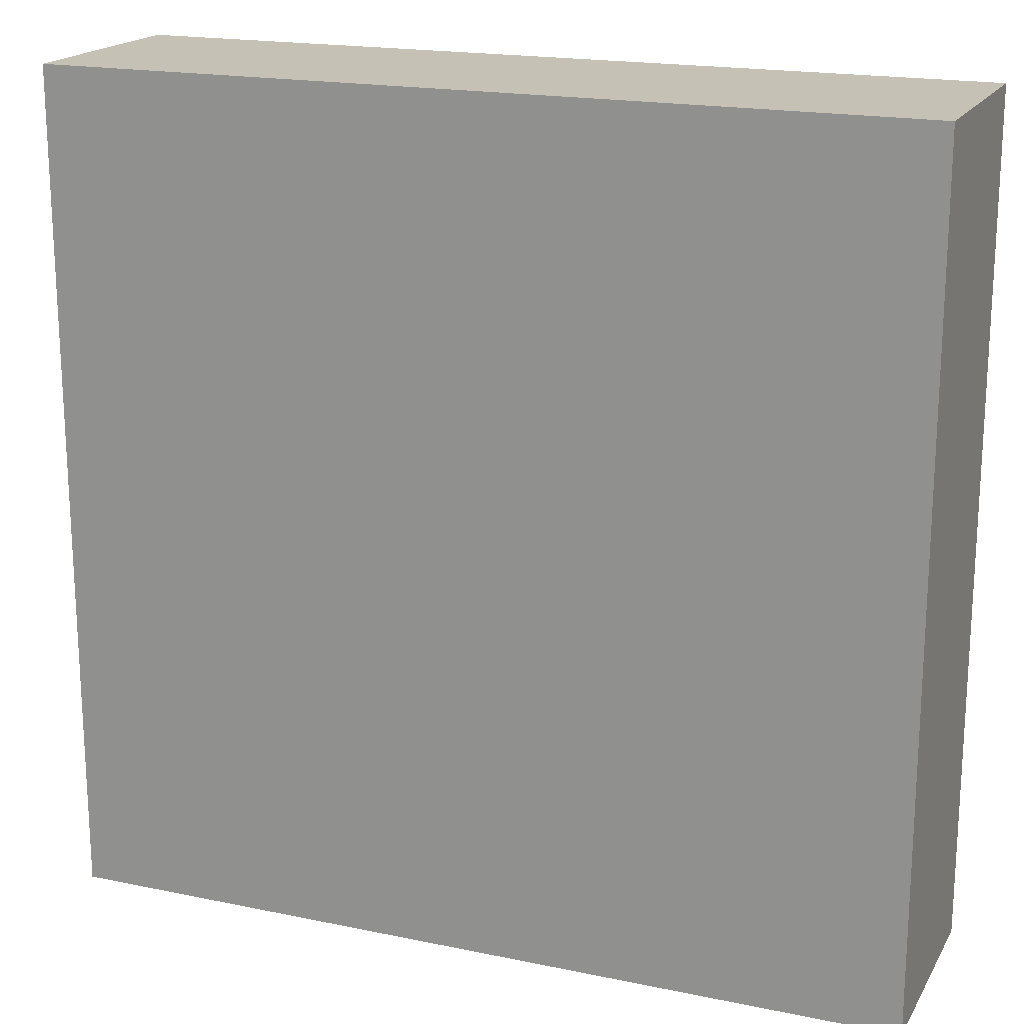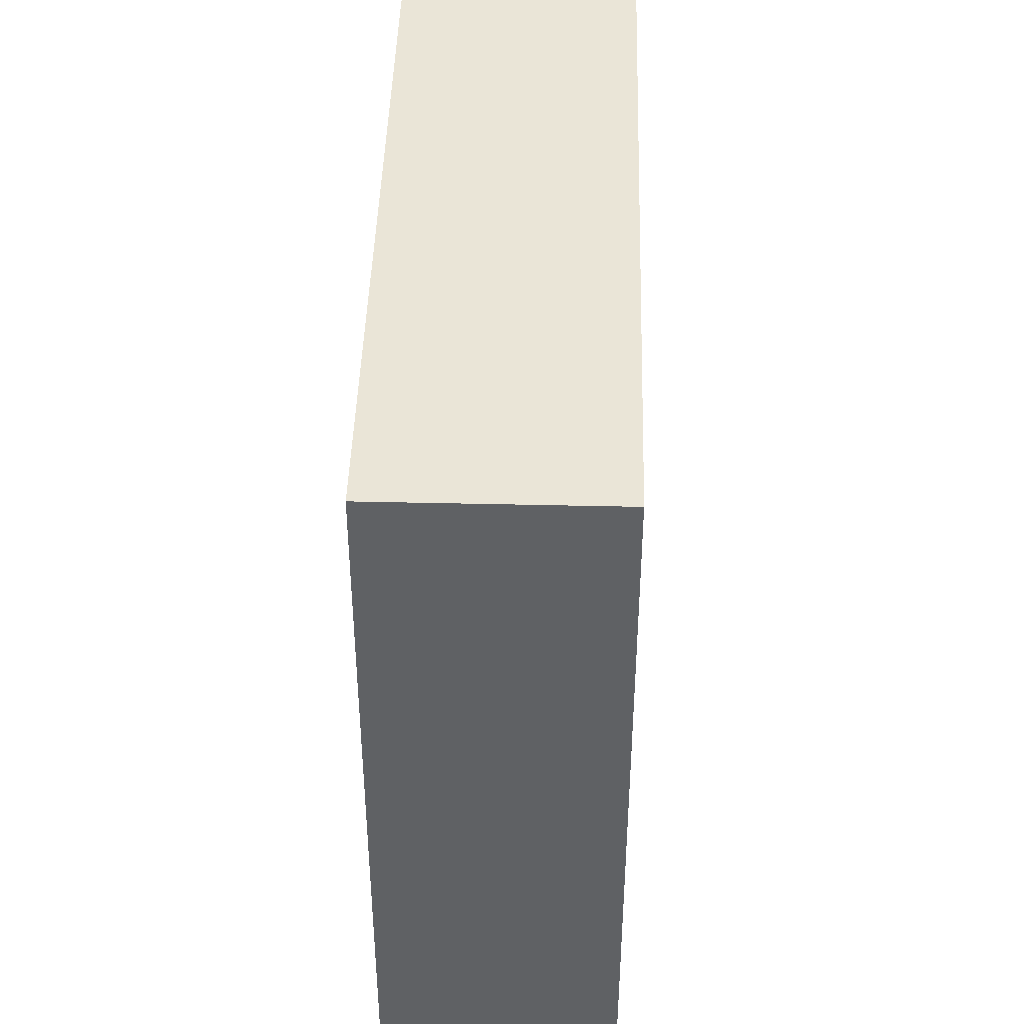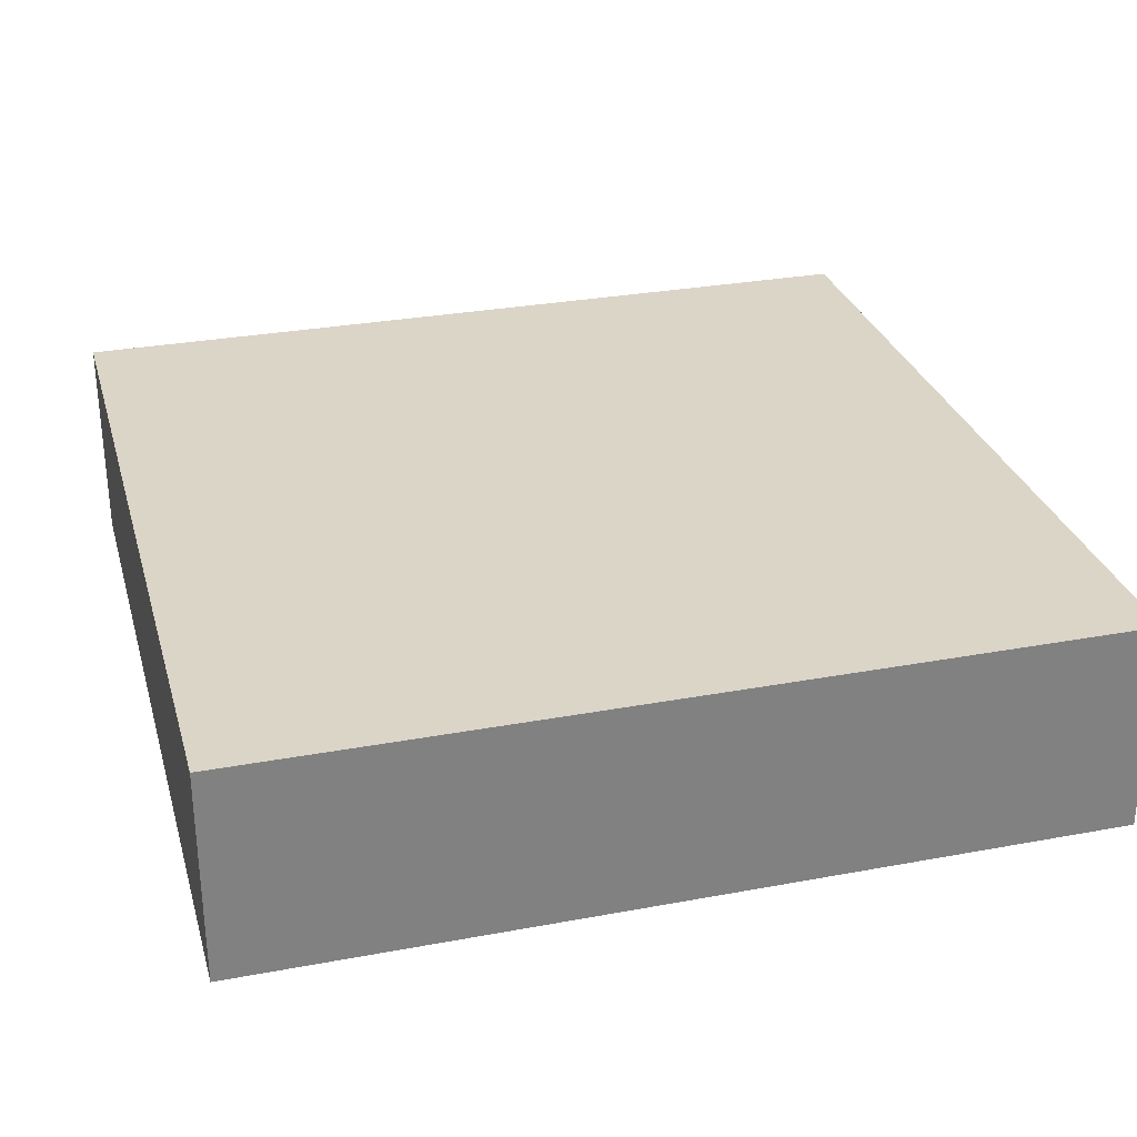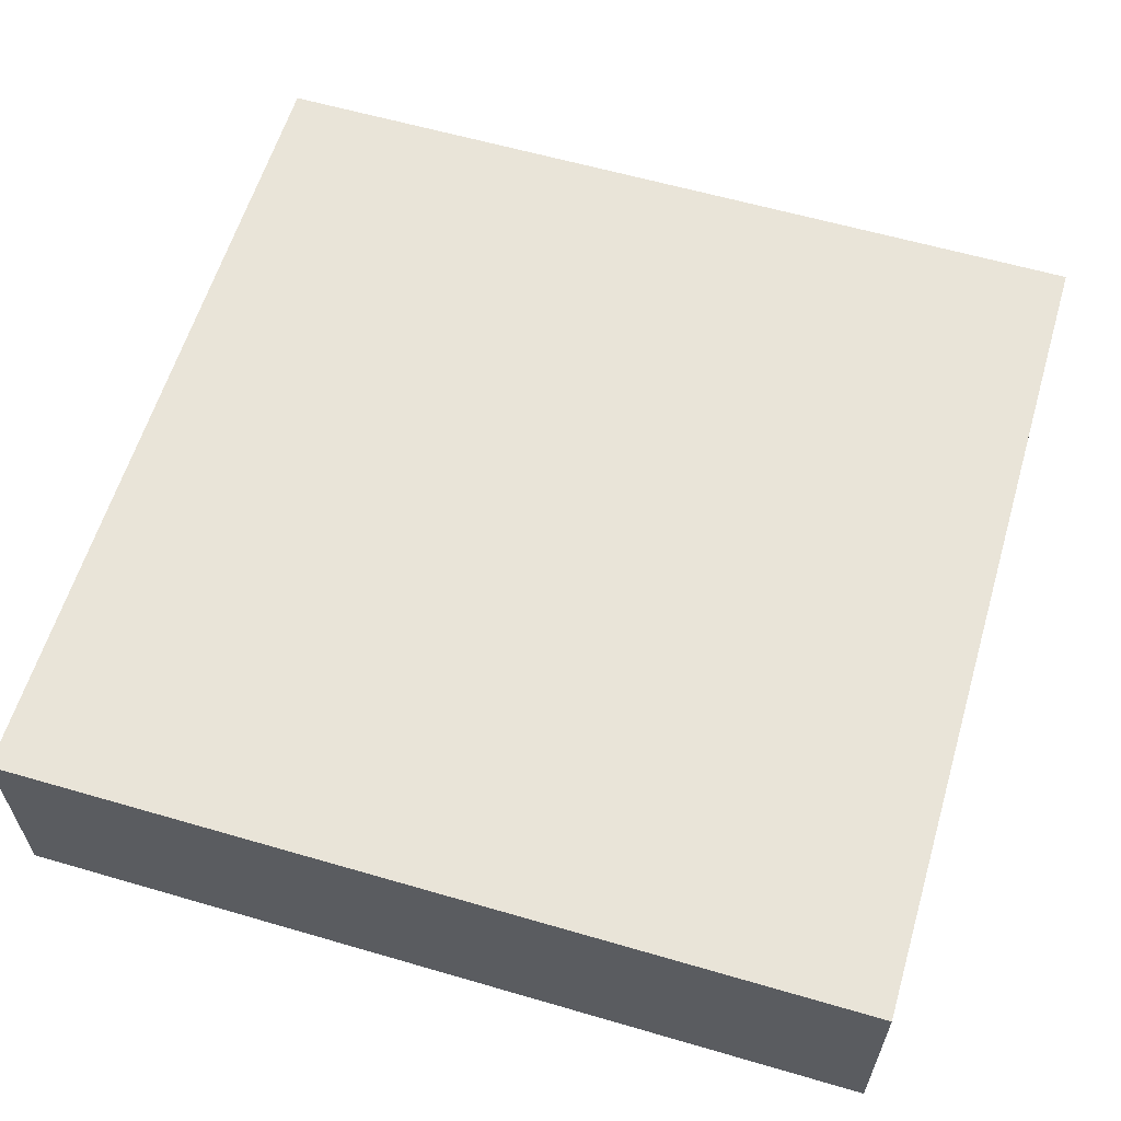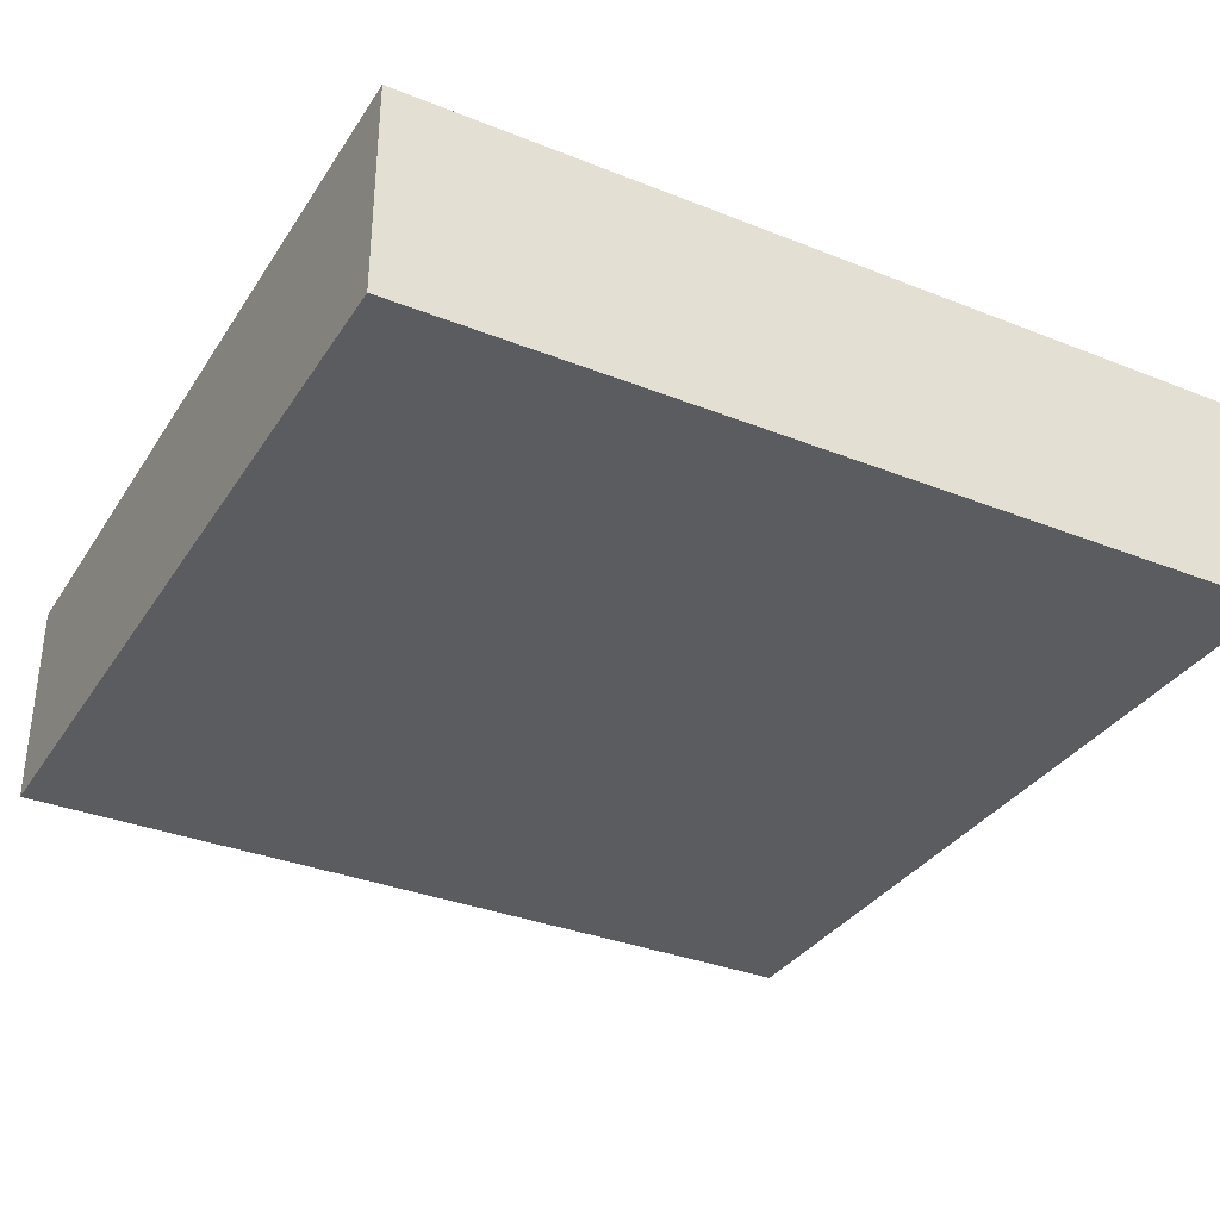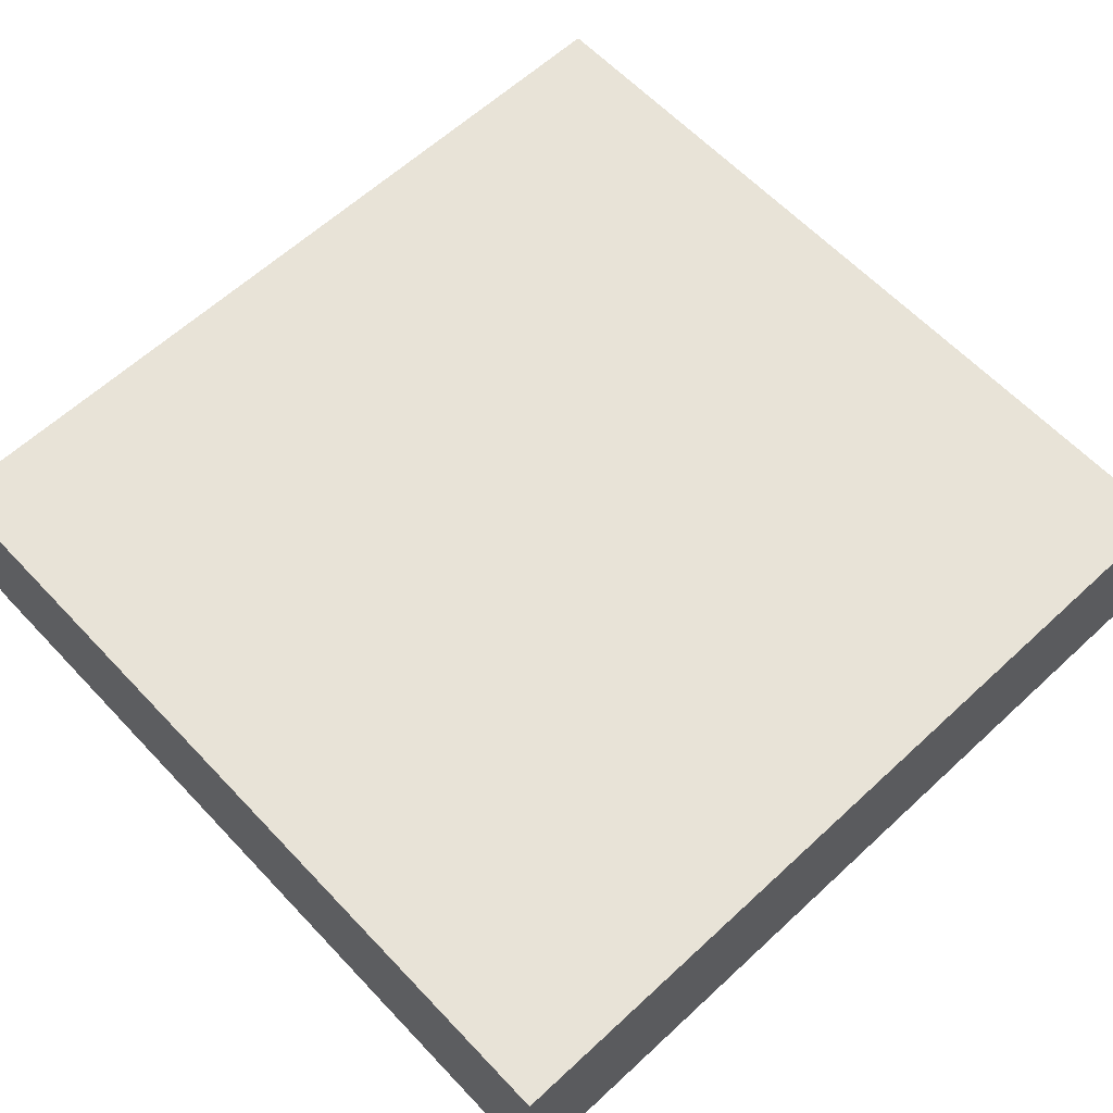
<metadata>
{"format":"obj","ext":"obj","renderer":"f3d","projection":"perspective","resolution":1024,"background":"white","views":[{"elev":18.7,"azim":-158.3,"up":"+Z"},{"elev":44.0,"azim":91.6,"up":"+Z"},{"elev":29.6,"azim":164.7,"up":"+Y"},{"elev":60.3,"azim":16.6,"up":"+Y"},{"elev":-34.0,"azim":151.7,"up":"+Y"},{"elev":62.0,"azim":-43.2,"up":"+Y"}]}
</metadata>
<code>
o 24422
v 2209 1875 15.2
v 2209 1875 15.2
v 2209 1875 14.97
v 2209 1875 15.2
v 2209 1875 14.97
v 2209 1875 15.2
v 2209 1875 14.97
v 2209 1875 15.2
v 2209 1875 15.2
v 2209 1875 15.2
v 2209 1875 14.97
v 2209 1875 14.97
v 2209 1875 14.97
v 2209 1875 14.97
v 2209 1875 14.97
v 2209 1875 14.97
v 2209 1875 14.97
v 2209 1875 15.2
v 2209 1875 15.2
v 2209 1875 15.2
v 2209 1875 15.2
v 2209 1875 15.2
v 2209 1875 14.97
v 2209 1875 15.2
v 2209 1875 15.2
v 2209 1875 14.97
f 1 2 3
f 3 4 5
f 2 6 7
f 8 7 5
f 9 7 10
f 11 12 9
f 13 14 15
f 15 16 17
f 18 19 20
f 20 21 22
f 20 23 24
f 25 26 23

</code>
